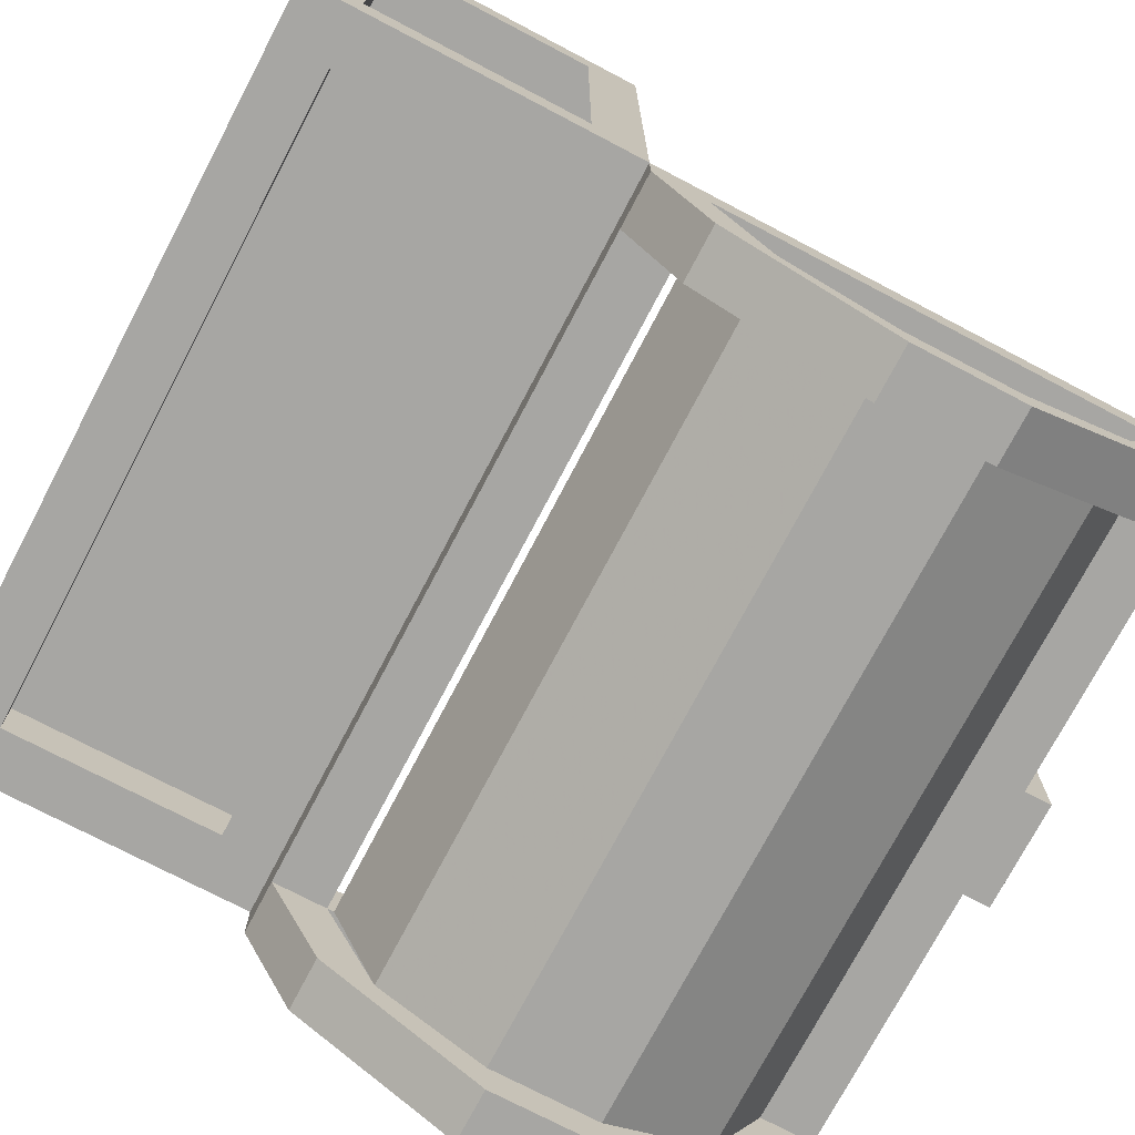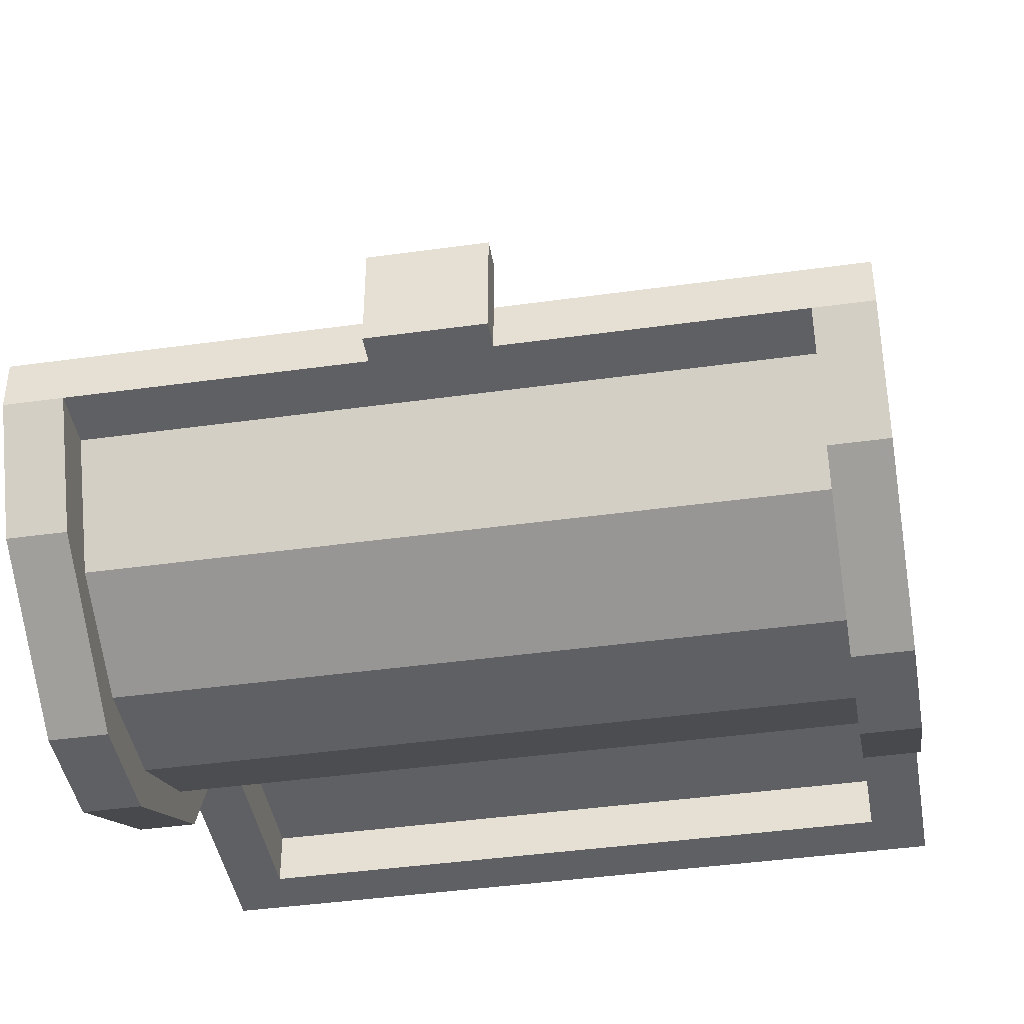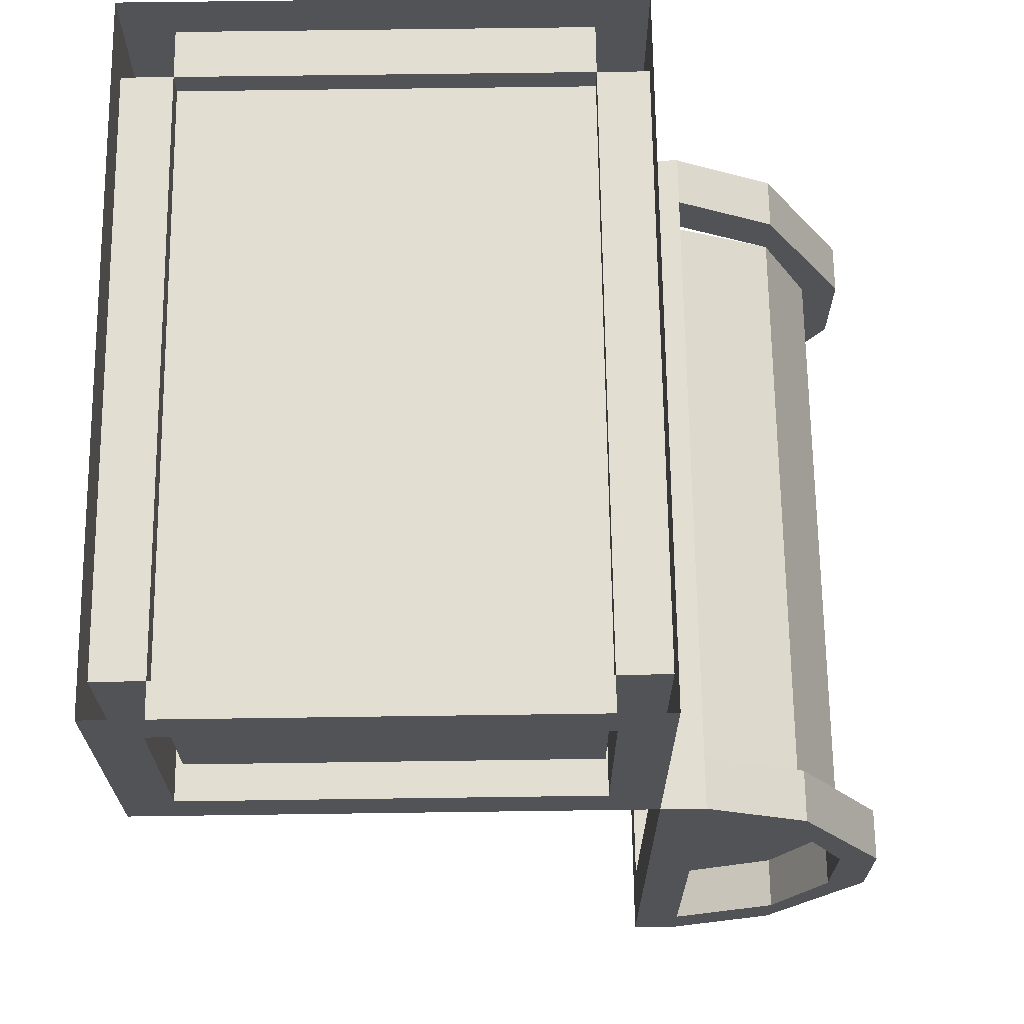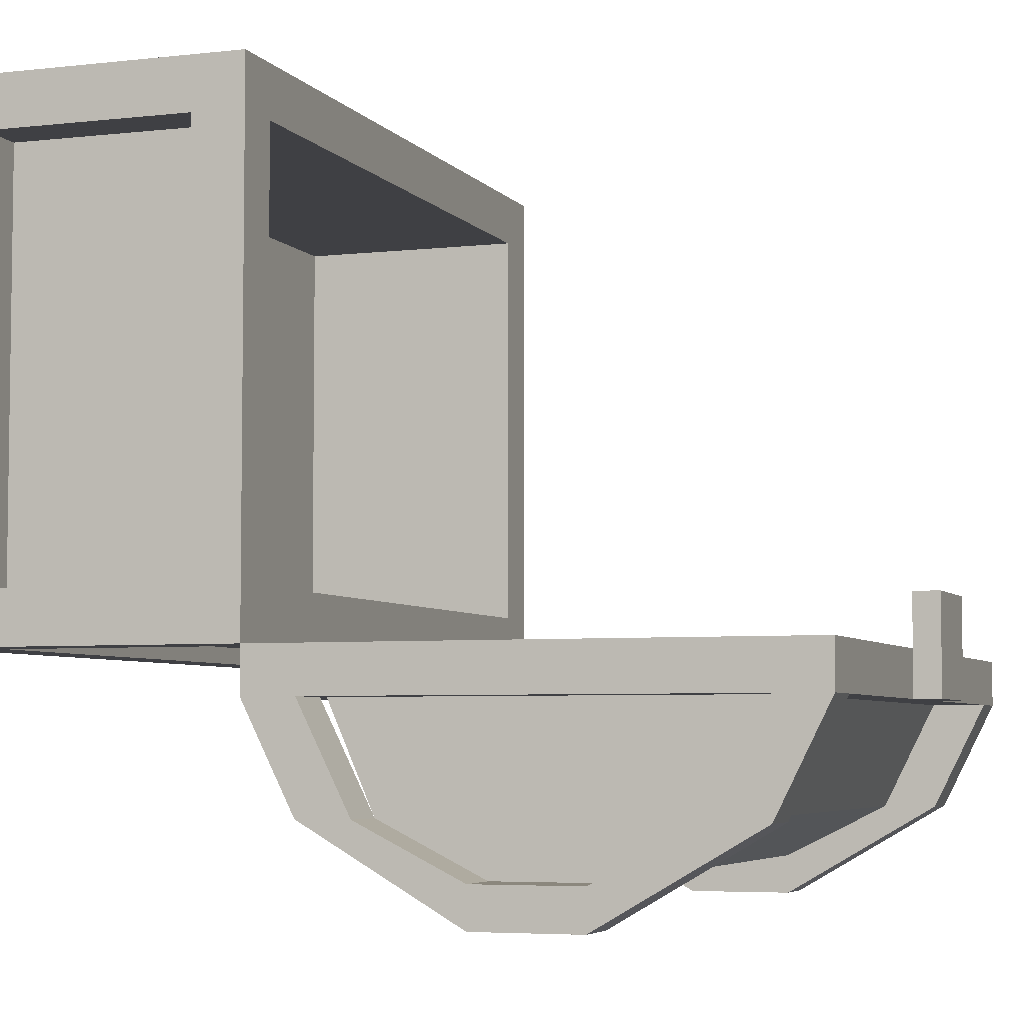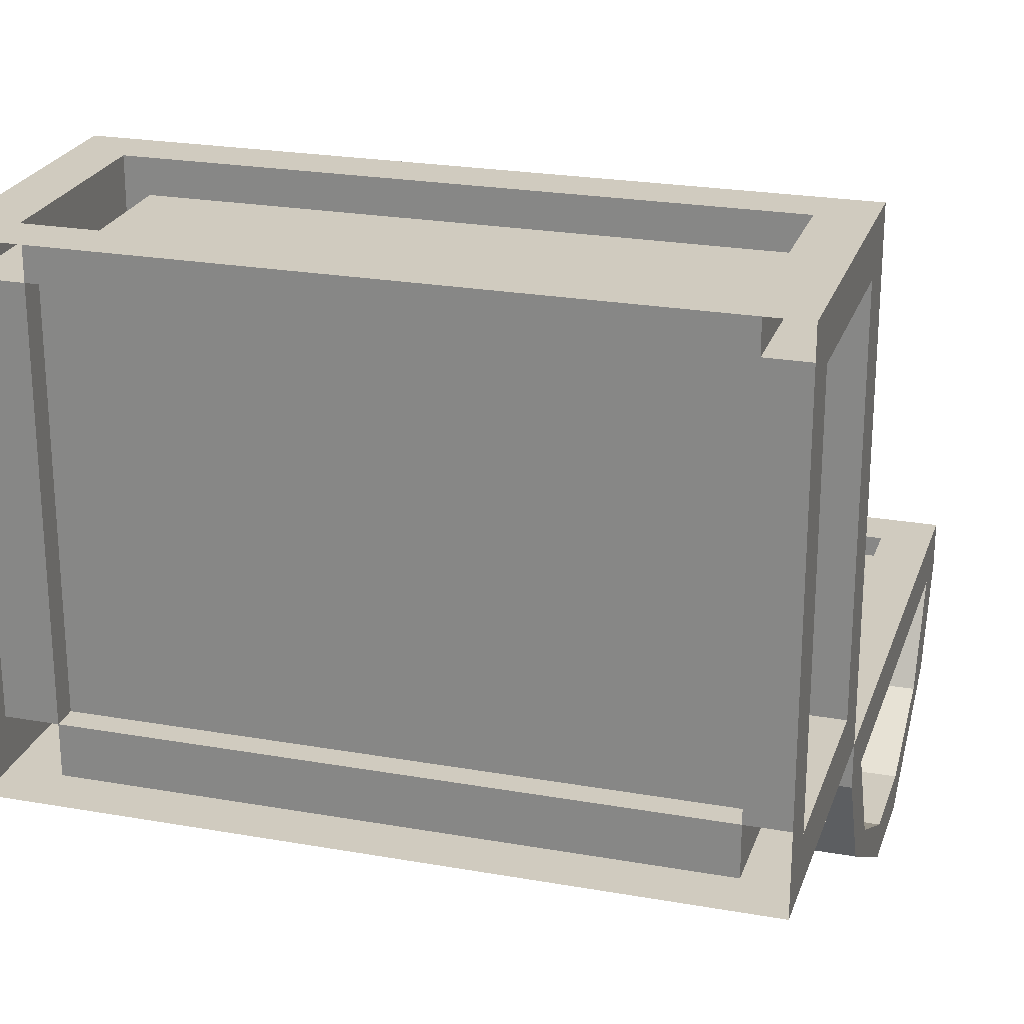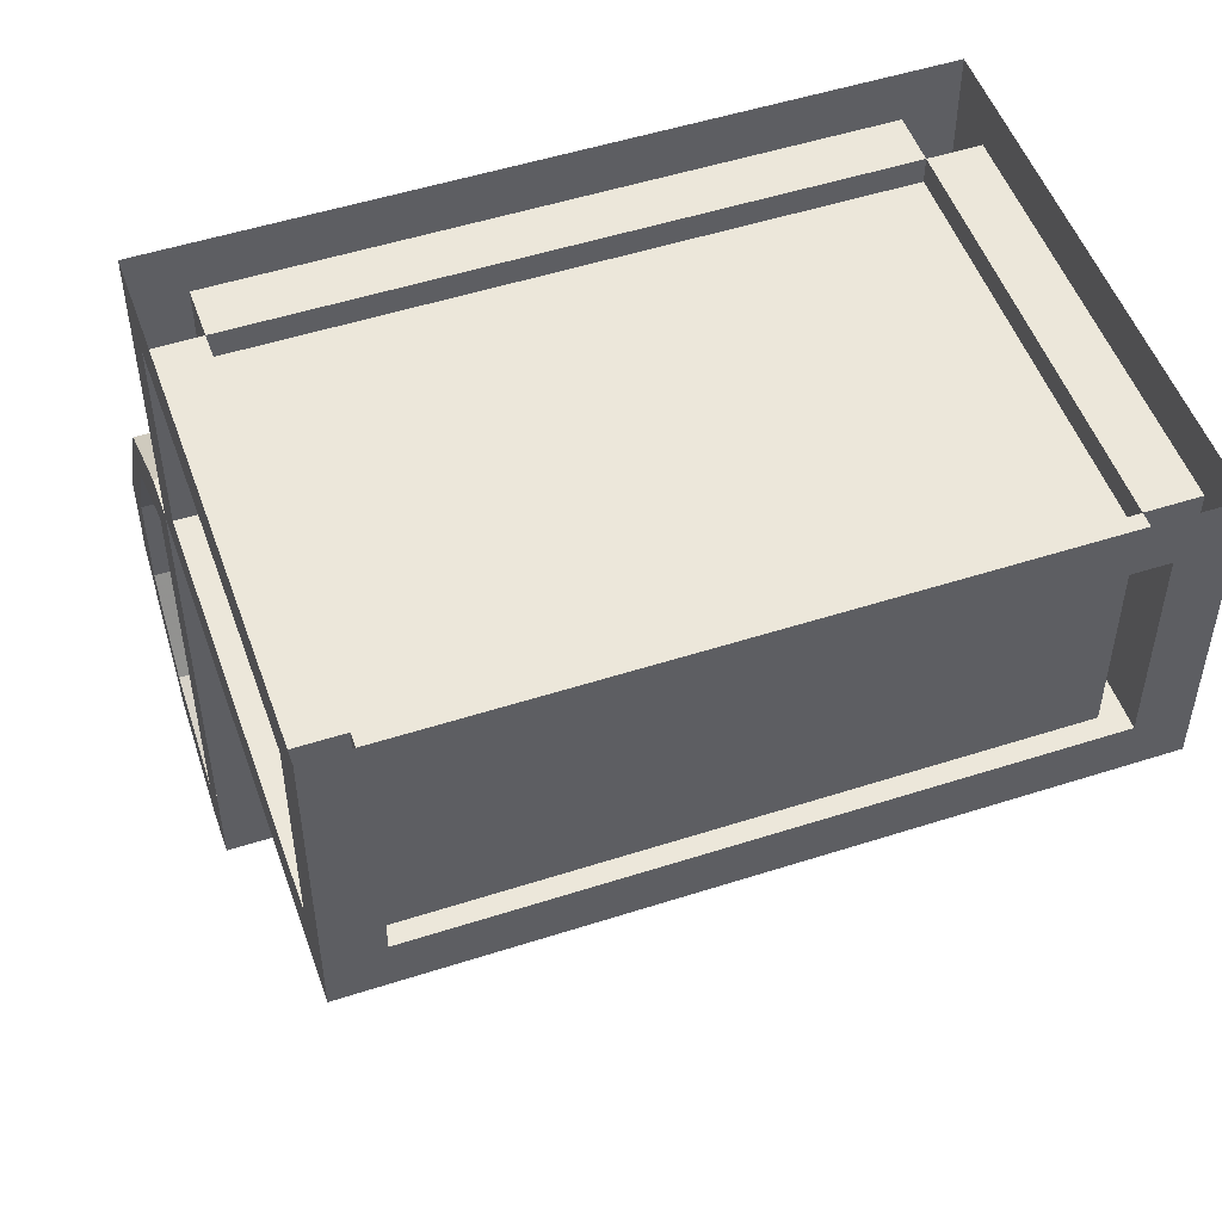
<metadata>
{"format":"obj","ext":"obj","renderer":"f3d","projection":"perspective","resolution":1024,"background":"white","views":[{"elev":-74.1,"azim":-117.7,"up":"+Z"},{"elev":-42.2,"azim":9.5,"up":"+Z"},{"elev":67.7,"azim":89.2,"up":"+Y"},{"elev":-5.0,"azim":-70.2,"up":"+Z"},{"elev":23.7,"azim":-163.5,"up":"+Z"},{"elev":51.3,"azim":-19.3,"up":"+Y"}]}
</metadata>
<code>
o object/2828
v 48 -112 -43
v 48 -96 -51
v 48 -120 -27
v -48 -112 -43
v -48 -96 -51
v 48 -96 -57
v 48 -120 -43
v 56 -112 -43
v 56 -96 -51
v -48 -120 -27
v 48 -57 -27
v 48 -64 -43
v -48 -57 -27
v -48 -64 -43
v 48 -80 -51
v -48 -80 -51
v -48 -56 -43
v -48 -56 -27
v -56 -64 -43
v -56 -80 -51
v 56 -64 -43
v 56 -56 -27
v 48 -56 -27
v 48 -48 -27
v 48 -56 -43
v 48 -80 -57
v -48 -128 -27
v -56 -120 -27
v -48 -120 -20
v -48 -56 -20
v -56 -128 -20
v 48 -120 -20
v 56 -128 -20
v 56 -48 -20
v 48 -56 -20
v 56 -120 -27
v 56 -128 -27
v 56 -120 -43
v 56 -96 -57
v 56 -80 -57
v 56 -80 -51
v -48 -80 -57
v -56 -56 -43
v -56 -48 -27
v -48 -48 -27
v -56 -48 -20
v -8 -132 -12
v -8 -132 -27
v 8 -132 -27
v 8 -132 -12
v 8 -128 -12
v -8 -128 -12
v -8 -128 -27
v 8 -128 -27
v -56 0 -20
v -48 -8 -20
v -48 -40 -20
v -56 -40 -20
v -56 -8 -12
v -56 0 60
v -56 -8 52
v -56 -40 52
v -56 -40 60
v -48 -8 60
v 56 0 60
v 48 -8 60
v 48 -40 60
v 56 -40 60
v 56 -8 52
v 56 0 -20
v 56 -8 -12
v 56 -40 -12
v 56 -40 -20
v 48 -8 -20
v -48 -8 -12
v -48 -40 -12
v -56 -40 -12
v -48 -40 52
v -48 -8 52
v -56 -48 -12
v -56 -48 52
v -56 -48 60
v -48 -40 60
v 48 -8 52
v 48 -40 52
v 48 -40 -20
v 48 -8 -12
v 48 -40 -12
v 56 -40 52
v 56 -48 60
v 56 -48 52
v 56 -48 -12
v 48 -48 -20
v -48 -48 -20
v -56 -56 -20
v -56 -56 -27
v -56 -120 -20
v -56 -128 -27
v -48 -128 -20
v 48 -128 -20
v 48 -128 -27
v 56 -120 -20
v 56 -56 -20
v 56 -48 -27
v 56 -56 -43
v -48 -48 60
v 48 -48 60
v 48 -48 52
v 48 -48 -12
v -48 -48 -12
v -48 -48 52
v -56 -96 -51
v -56 -112 -43
v -48 -120 -43
v -48 -96 -57
v -56 -96 -57
v -56 -80 -57
v -56 -120 -43
v 48 -12 -12
v 48 -12 52
v -48 -12 52
v -48 -12 -12
v 48 -44 -12
v 48 -44 52
v -48 -44 52
v -48 -44 -12
v 48 -53 -75
v 48 -53 -27
v 48 -124 -75
v -48 -124 -75
v -48 -124 -27
v -48 -53 -75
v -48 -45 -51
v 48 -45 -51
v -48 -148 -51
v -48 -60 -75
v 48 -60 -75
v -48 -164 -4
v -48 -100 -75
v 48 -100 -75
v -48 -148 20
v -48 -13 -12
v 48 -13 -12
v -48 -92 -59
v -48 -37 12
v 48 -37 12
v -48 -92 -99
v -48 -53 -27
v 48 -92 -99
v 48 -92 -59
v 48 -164 -4
v 48 -148 -51
v 48 -148 20
v 48 -53 -75
f 1 2 3
f 1 3 4
f 1 4 5
f 1 5 2
f 1 2 6
f 1 6 7
f 1 7 3
f 1 3 8
f 1 8 9
f 1 9 2
f 1 2 4
f 1 4 10
f 1 10 3
f 1 3 2
f 2 3 11
f 2 11 3
f 11 2 12
f 11 12 13
f 11 13 14
f 11 14 12
f 11 12 2
f 2 12 15
f 2 15 12
f 12 15 14
f 12 14 13
f 13 14 16
f 13 16 10
f 13 10 16
f 13 16 14
f 14 16 17
f 14 17 18
f 14 18 19
f 14 19 20
f 14 20 16
f 14 16 12
f 12 16 15
f 12 15 21
f 12 21 22
f 12 22 23
f 12 23 24
f 12 24 25
f 12 25 26
f 12 26 15
f 15 26 6
f 15 6 2
f 15 2 16
f 15 16 14
f 10 16 4
f 10 4 3
f 10 3 27
f 10 27 4
f 10 4 28
f 10 28 18
f 10 18 29
f 29 18 30
f 29 30 31
f 29 31 32
f 32 31 33
f 32 33 34
f 32 34 35
f 32 35 3
f 3 35 23
f 3 23 22
f 3 22 36
f 3 36 8
f 8 36 37
f 8 37 38
f 8 38 9
f 9 38 39
f 9 39 40
f 9 40 41
f 9 41 15
f 9 15 2
f 2 15 5
f 2 5 16
f 16 5 4
f 16 4 5
f 16 5 42
f 16 42 17
f 17 42 43
f 17 43 44
f 17 44 45
f 17 45 18
f 18 45 24
f 18 24 23
f 18 23 30
f 30 23 35
f 30 35 34
f 30 34 46
f 30 46 31
f 47 48 49
f 47 49 50
f 47 50 51
f 47 51 52
f 47 52 48
f 48 52 53
f 48 53 49
f 49 53 54
f 49 54 50
f 50 54 51
f 55 56 57
f 55 57 58
f 55 58 59
f 55 59 60
f 60 59 61
f 60 61 62
f 60 62 63
f 60 63 64
f 60 64 65
f 65 64 66
f 65 66 67
f 65 67 68
f 65 68 69
f 65 69 70
f 70 69 71
f 70 71 72
f 70 72 73
f 70 73 74
f 70 74 55
f 55 74 56
f 56 74 75
f 56 75 76
f 56 76 57
f 75 59 77
f 75 77 76
f 75 76 78
f 75 78 79
f 75 79 61
f 75 61 59
f 59 58 77
f 77 58 46
f 77 46 80
f 77 80 62
f 62 80 81
f 62 81 63
f 63 81 82
f 63 82 83
f 63 83 64
f 64 83 79
f 64 79 84
f 64 84 66
f 66 84 85
f 66 85 67
f 74 73 86
f 74 86 87
f 74 87 75
f 75 87 76
f 76 87 88
f 88 87 86
f 87 88 71
f 87 71 84
f 87 84 88
f 88 84 85
f 85 84 89
f 89 84 69
f 89 69 68
f 89 68 90
f 89 90 91
f 89 91 72
f 72 91 92
f 72 92 73
f 73 92 34
f 73 34 86
f 86 34 93
f 86 93 57
f 57 93 94
f 57 94 58
f 58 94 46
f 46 94 45
f 46 45 44
f 46 44 95
f 95 44 96
f 95 96 97
f 97 96 28
f 97 28 31
f 31 28 98
f 31 98 99
f 99 98 27
f 99 27 100
f 100 27 101
f 100 101 33
f 33 101 37
f 33 37 102
f 102 37 36
f 102 36 103
f 103 36 22
f 103 22 34
f 34 22 104
f 34 104 93
f 93 104 24
f 93 24 94
f 94 24 45
f 71 88 72
f 84 71 69
f 61 79 78
f 61 78 62
f 79 83 78
f 79 78 85
f 79 85 84
f 27 3 101
f 101 3 7
f 101 7 37
f 37 7 38
f 38 7 6
f 38 6 39
f 39 6 40
f 40 6 26
f 40 26 25
f 40 25 105
f 40 105 41
f 41 105 21
f 41 21 15
f 67 83 106
f 67 106 107
f 67 107 68
f 68 107 90
f 90 107 108
f 90 108 91
f 91 108 109
f 91 109 92
f 92 109 34
f 34 109 93
f 93 109 110
f 93 110 94
f 94 110 46
f 46 110 80
f 80 110 111
f 80 111 81
f 81 111 106
f 81 106 82
f 82 106 83
f 106 111 108
f 106 108 107
f 5 16 20
f 5 20 112
f 5 112 113
f 5 113 4
f 5 4 114
f 5 114 115
f 5 115 42
f 42 115 116
f 42 116 117
f 42 117 43
f 43 117 19
f 43 19 44
f 44 19 96
f 96 19 18
f 96 18 28
f 27 98 118
f 27 118 114
f 27 114 4
f 114 118 116
f 114 116 115
f 28 4 113
f 28 113 118
f 28 118 98
f 113 112 116
f 113 116 118
f 20 117 116
f 20 116 112
f 19 117 20
f 24 104 105
f 24 105 25
f 105 104 22
f 105 22 21
f 76 78 111
f 76 111 110
f 76 110 88
f 88 110 109
f 88 109 85
f 85 109 108
f 85 108 78
f 78 108 111
f 119 120 121
f 119 121 122
f 119 122 123
f 119 123 124
f 119 124 120
f 120 124 125
f 120 125 121
f 121 125 126
f 121 126 122
f 122 126 123
f 4 16 10
f 2 5 4
f 15 16 5

</code>
